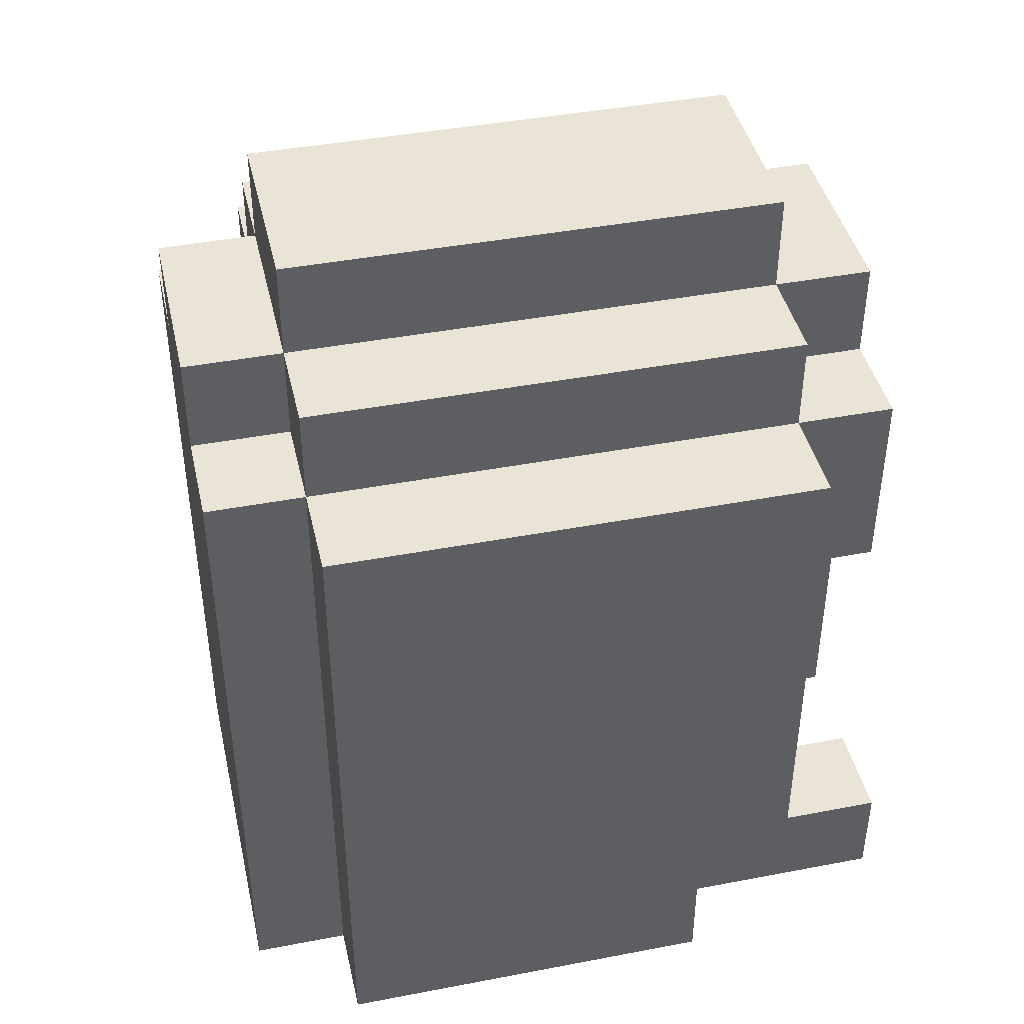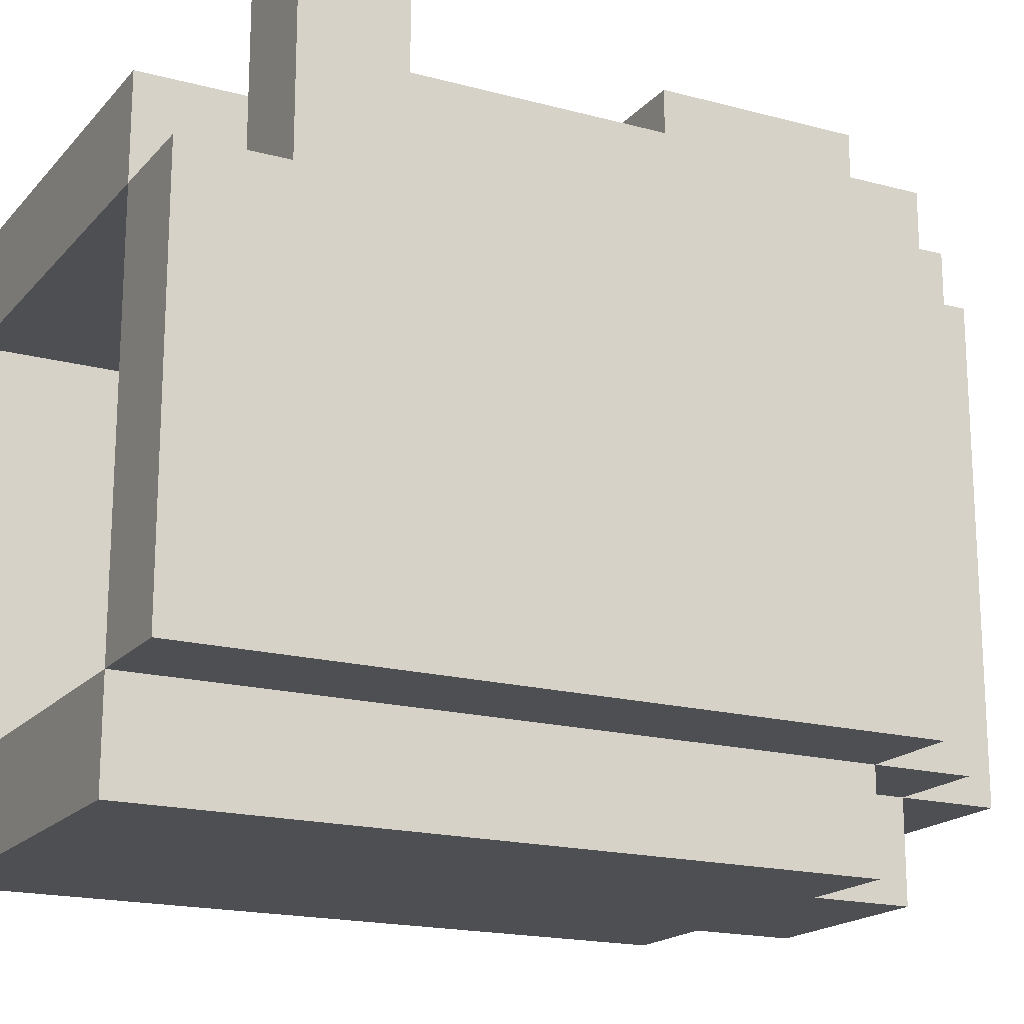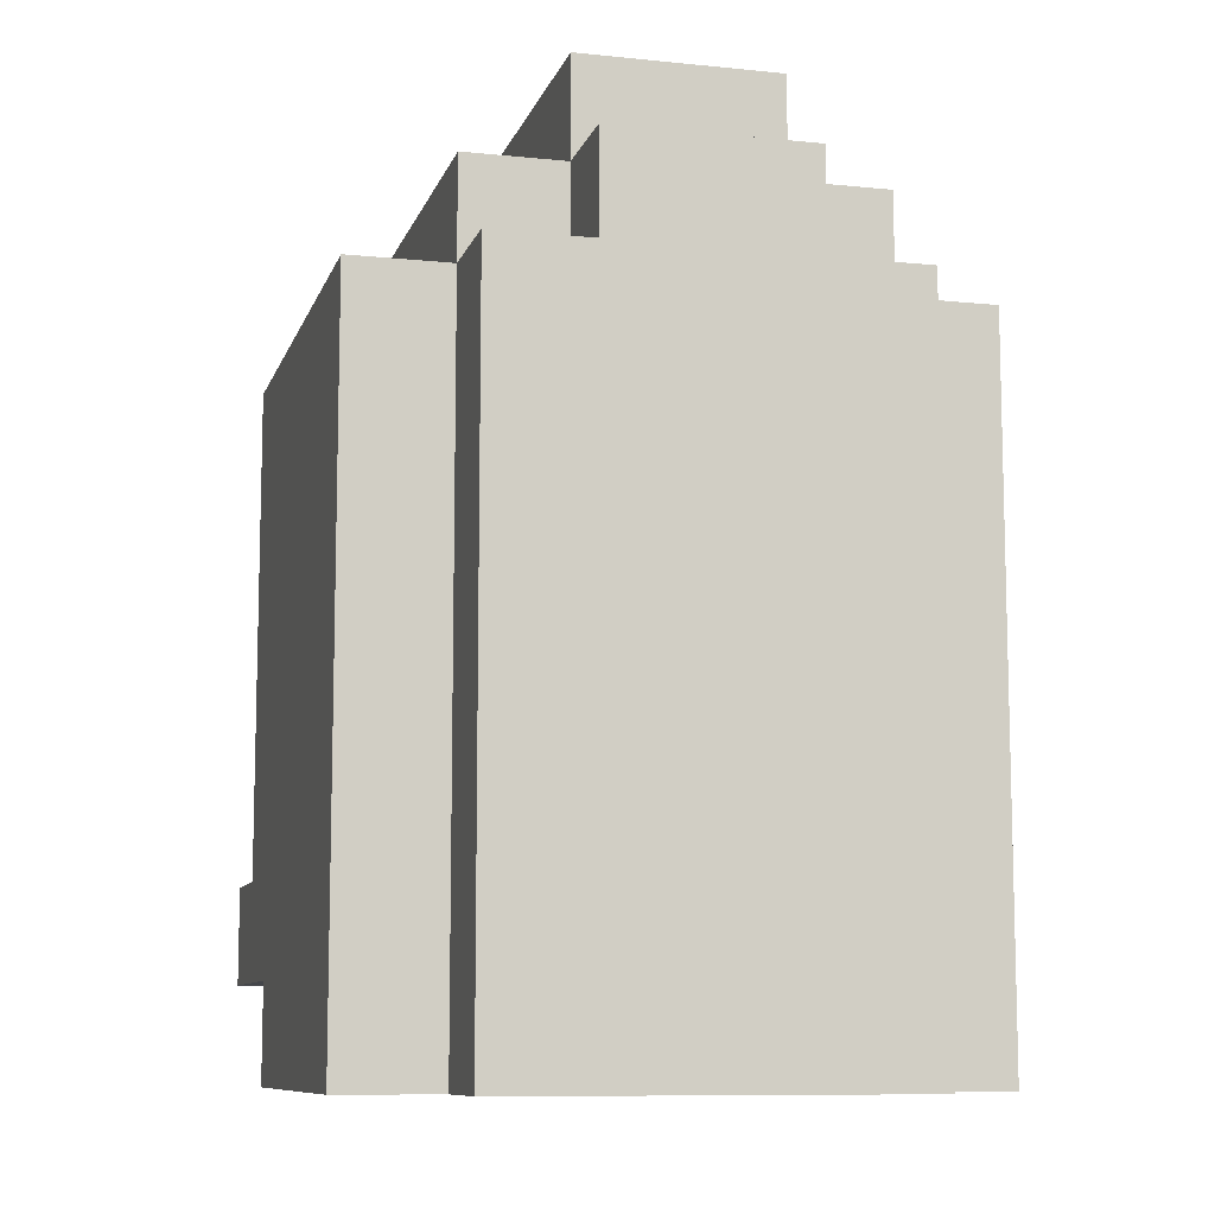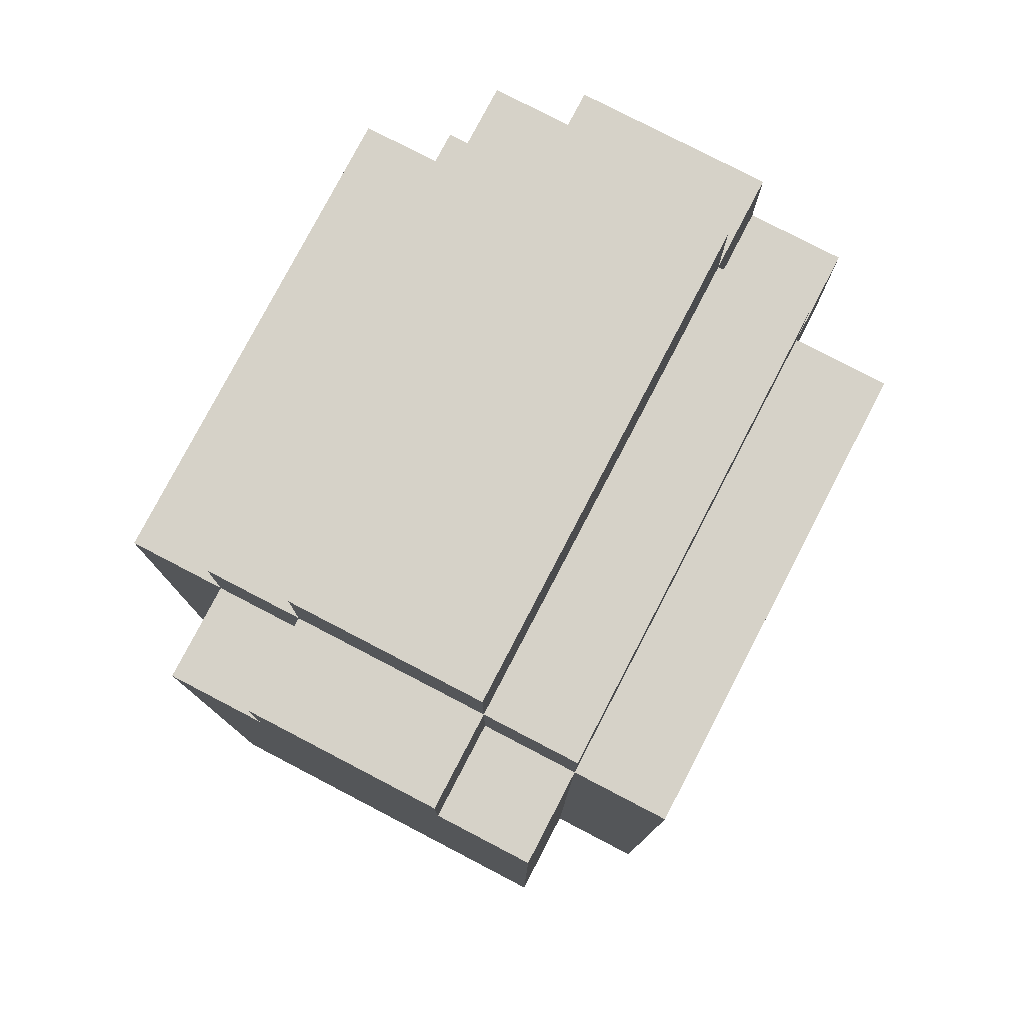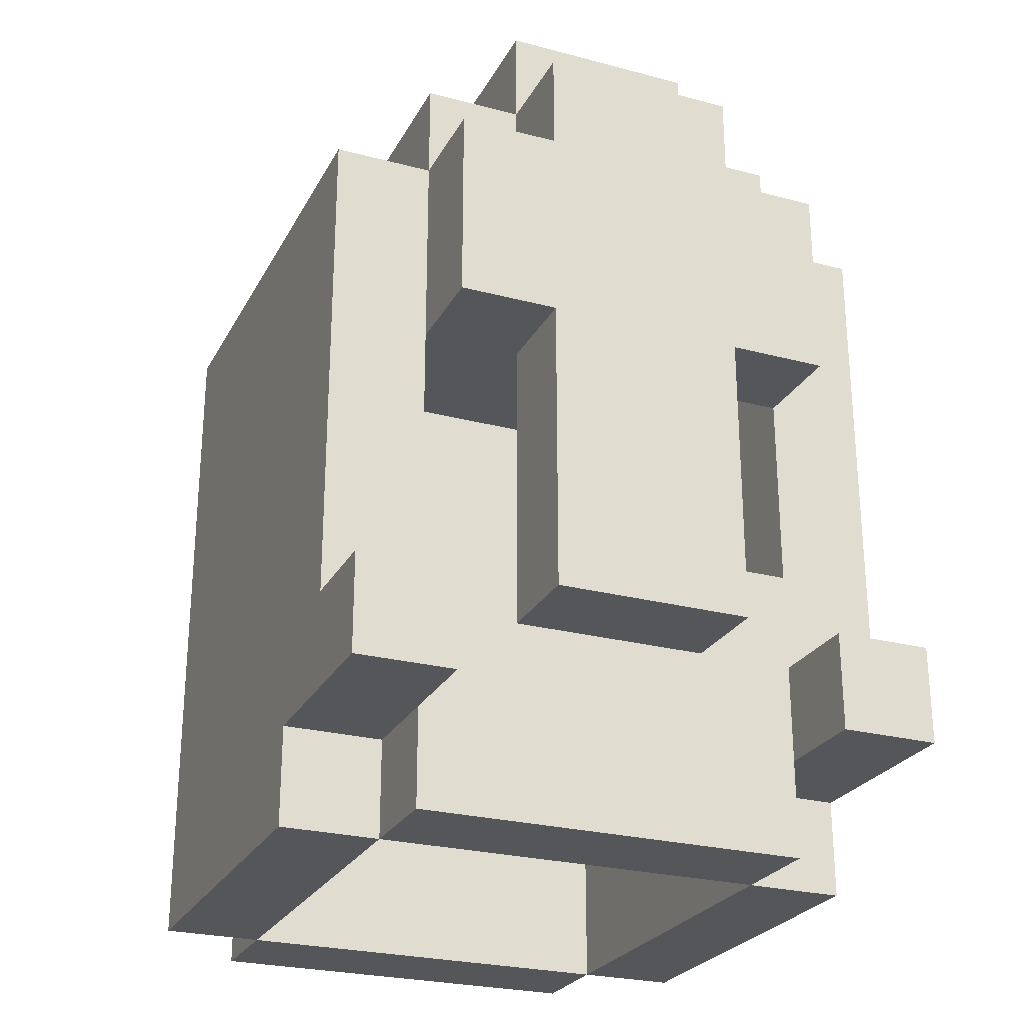
<metadata>
{"format":"obj","ext":"obj","renderer":"f3d","projection":"perspective","resolution":1024,"background":"white","views":[{"elev":42.6,"azim":-102.8,"up":"+Y"},{"elev":-18.1,"azim":62.4,"up":"+Z"},{"elev":-9.5,"azim":165.1,"up":"+Y"},{"elev":78.4,"azim":-152.5,"up":"+Y"},{"elev":-25.8,"azim":-22.8,"up":"+Y"}]}
</metadata>
<code>
o helm_hvy_3e_du
v -0.3 2.5 0.2
v -0.3 2.5 -0.2
v -0.3 2.6 0.4
v -0.3 2.6 0.2
v -0.3 2.6 0.1
v -0.3 2.7 0.4
v -0.3 2.7 0.3
v -0.3 2.7 0.1
v -0.3 2.7 0
v -0.3 2.8 0
v -0.3 2.8 -0.1
v -0.3 3 0.3
v -0.3 3 -0.1
v -0.3 3 -0.2
v -0.3 3.2 0.3
v -0.3 3.2 -0.2
v -0.2 2.5 0.3
v -0.2 2.5 0.2
v -0.2 2.5 -0.2
v -0.2 2.5 -0.3
v -0.2 2.6 0.3
v -0.2 2.6 0.2
v -0.2 3 0.4
v -0.2 3 0.3
v -0.2 3 -0.2
v -0.2 3 -0.3
v -0.2 3.2 0.4
v -0.2 3.2 0.3
v -0.2 3.2 -0.2
v -0.2 3.2 -0.3
v -0.2 3.3 0.3
v -0.2 3.3 -0.2
v -0.1 2.7 0.4
v -0.1 2.7 0.3
v -0.1 2.8 0.3
v -0.1 3 0.4
v -0.1 3 0.3
v -0.1 3.2 0.4
v -0.1 3.2 0.3
v -0.1 3.2 -0.2
v -0.1 3.2 -0.3
v -0.1 3.3 0.4
v -0.1 3.3 0.3
v -0.1 3.3 -0.2
v -0.1 3.3 -0.3
v -0.1 3.4 0.3
v -0.1 3.4 -0.2
v 0.2 2.5 0.2
v 0.2 2.5 -0.2
v 0.2 2.6 0.4
v 0.2 2.6 0.3
v 0.2 2.6 0.2
v 0.2 2.6 0.1
v 0.2 2.7 0.4
v 0.2 2.7 0.3
v 0.2 2.7 0.1
v 0.2 2.7 0
v 0.2 2.8 0.3
v 0.2 2.8 0.2
v 0.2 2.8 0
v 0.2 2.8 -0.1
v 0.2 3 0.3
v 0.2 3 -0.1
v 0.2 3 -0.2
v 0.2 3.1 0.3
v 0.2 3.1 0.2
v 0.2 3.2 0.2
v 0.2 3.2 -0.2
v -0.2 2.5 0.2
v -0.2 2.5 -0.2
v -0.2 2.6 0.4
v -0.2 2.6 0.3
v -0.2 2.6 0.2
v -0.2 2.6 0.1
v -0.2 2.7 0.4
v -0.2 2.7 0.3
v -0.2 2.7 0.1
v -0.2 2.7 0
v -0.2 2.8 0.3
v -0.2 2.8 0.2
v -0.2 2.8 0
v -0.2 2.8 -0.1
v -0.2 3 0.3
v -0.2 3 -0.1
v -0.2 3 -0.2
v -0.2 3.1 0.3
v -0.2 3.1 0.2
v -0.2 3.2 0.2
v -0.2 3.2 -0.2
v 0.1 2.7 0.4
v 0.1 2.7 0.3
v 0.1 2.8 0.3
v 0.1 3 0.4
v 0.1 3 0.3
v 0.1 3.2 0.4
v 0.1 3.2 0.3
v 0.1 3.2 -0.2
v 0.1 3.2 -0.3
v 0.1 3.3 0.4
v 0.1 3.3 0.3
v 0.1 3.3 -0.2
v 0.1 3.3 -0.3
v 0.1 3.4 0.3
v 0.1 3.4 -0.2
v 0.2 2.5 0.3
v 0.2 2.5 0.2
v 0.2 2.5 -0.2
v 0.2 2.5 -0.3
v 0.2 2.6 0.3
v 0.2 2.6 0.2
v 0.2 3 0.4
v 0.2 3 0.3
v 0.2 3 -0.2
v 0.2 3 -0.3
v 0.2 3.2 0.4
v 0.2 3.2 0.3
v 0.2 3.2 -0.2
v 0.2 3.2 -0.3
v 0.2 3.3 0.3
v 0.2 3.3 -0.2
v 0.3 2.5 0.2
v 0.3 2.5 -0.2
v 0.3 2.6 0.4
v 0.3 2.6 0.2
v 0.3 2.6 0.1
v 0.3 2.7 0.4
v 0.3 2.7 0.3
v 0.3 2.7 0.1
v 0.3 2.7 0
v 0.3 2.8 0
v 0.3 2.8 -0.1
v 0.3 3 0.3
v 0.3 3 -0.1
v 0.3 3 -0.2
v 0.3 3.2 0.3
v 0.3 3.2 -0.2
v -0.3 2.6 0.4
v -0.3 2.7 0.4
v -0.2 2.6 0.4
v -0.2 2.7 0.4
v -0.2 3 0.4
v -0.2 3.2 0.4
v -0.1 2.7 0.4
v -0.1 3 0.4
v -0.1 3.2 0.4
v -0.1 3.3 0.4
v 0.1 2.7 0.4
v 0.1 3 0.4
v 0.1 3.2 0.4
v 0.1 3.3 0.4
v 0.2 2.6 0.4
v 0.2 2.7 0.4
v 0.2 3 0.4
v 0.2 3.2 0.4
v 0.3 2.6 0.4
v 0.3 2.7 0.4
v -0.3 2.7 0.3
v -0.3 3 0.3
v -0.3 3.2 0.3
v -0.2 2.5 0.3
v -0.2 2.6 0.3
v -0.2 2.7 0.3
v -0.2 2.8 0.3
v -0.2 3 0.3
v -0.2 3.2 0.3
v -0.2 3.3 0.3
v -0.1 2.7 0.3
v -0.1 2.8 0.3
v -0.1 3.2 0.3
v -0.1 3.3 0.3
v -0.1 3.4 0.3
v 0.1 2.7 0.3
v 0.1 2.8 0.3
v 0.1 3.2 0.3
v 0.1 3.3 0.3
v 0.1 3.4 0.3
v 0.2 2.5 0.3
v 0.2 2.6 0.3
v 0.2 2.7 0.3
v 0.2 2.8 0.3
v 0.2 3 0.3
v 0.2 3.2 0.3
v 0.2 3.3 0.3
v 0.3 2.7 0.3
v 0.3 3 0.3
v 0.3 3.2 0.3
v -0.3 2.5 0.2
v -0.3 2.6 0.2
v -0.2 2.5 0.2
v -0.2 2.6 0.2
v 0.2 2.5 0.2
v 0.2 2.6 0.2
v 0.3 2.5 0.2
v 0.3 2.6 0.2
v -0.2 2.5 -0.2
v -0.2 3 -0.2
v -0.2 3.2 -0.2
v -0.1 3.2 -0.2
v 0.1 3.2 -0.2
v 0.2 2.5 -0.2
v 0.2 3 -0.2
v 0.2 3.2 -0.2
v -0.2 3 0.3
v -0.2 3.1 0.3
v -0.1 2.8 0.3
v -0.1 3 0.3
v -0.1 3.1 0.3
v 0.1 2.8 0.3
v 0.1 3 0.3
v 0.1 3.1 0.3
v 0.2 3 0.3
v 0.2 3.1 0.3
v -0.2 2.5 0.2
v -0.2 2.6 0.2
v -0.2 2.8 0.2
v -0.2 3.1 0.2
v -0.2 3.2 0.2
v -0.1 3.1 0.2
v -0.1 3.2 0.2
v 0.1 3.1 0.2
v 0.1 3.2 0.2
v 0.2 2.5 0.2
v 0.2 2.6 0.2
v 0.2 2.8 0.2
v 0.2 3.1 0.2
v 0.2 3.2 0.2
v -0.3 2.5 -0.2
v -0.3 3 -0.2
v -0.3 3.2 -0.2
v -0.2 2.5 -0.2
v -0.2 3 -0.2
v -0.2 3.2 -0.2
v -0.2 3.3 -0.2
v -0.1 3.2 -0.2
v -0.1 3.3 -0.2
v -0.1 3.4 -0.2
v 0.1 3.2 -0.2
v 0.1 3.3 -0.2
v 0.1 3.4 -0.2
v 0.2 2.5 -0.2
v 0.2 3 -0.2
v 0.2 3.2 -0.2
v 0.2 3.3 -0.2
v 0.3 2.5 -0.2
v 0.3 3 -0.2
v 0.3 3.2 -0.2
v -0.2 2.5 -0.3
v -0.2 3 -0.3
v -0.2 3.2 -0.3
v -0.1 3.2 -0.3
v -0.1 3.3 -0.3
v 0.1 3.2 -0.3
v 0.1 3.3 -0.3
v 0.2 2.5 -0.3
v 0.2 3 -0.3
v 0.2 3.2 -0.3
v -0.2 2.5 0.3
v 0.2 2.5 0.3
v -0.3 2.5 0.2
v -0.2 2.5 0.2
v 0.2 2.5 0.2
v 0.3 2.5 0.2
v -0.3 2.5 -0.2
v -0.2 2.5 -0.2
v 0.2 2.5 -0.2
v 0.3 2.5 -0.2
v -0.2 2.5 -0.3
v 0.2 2.5 -0.3
v -0.3 2.6 0.4
v -0.2 2.6 0.4
v 0.2 2.6 0.4
v 0.3 2.6 0.4
v -0.2 2.6 0.3
v 0.2 2.6 0.3
v -0.3 2.6 0.2
v -0.2 2.6 0.2
v 0.2 2.6 0.2
v 0.3 2.6 0.2
v -0.1 2.7 0.4
v 0.1 2.7 0.4
v -0.1 2.7 0.3
v 0.1 2.7 0.3
v -0.2 3 0.4
v -0.1 3 0.4
v 0.1 3 0.4
v 0.2 3 0.4
v -0.2 3 0.3
v -0.1 3 0.3
v 0.1 3 0.3
v 0.2 3 0.3
v -0.2 3.1 0.3
v -0.1 3.1 0.3
v 0.1 3.1 0.3
v 0.2 3.1 0.3
v -0.2 3.1 0.2
v -0.1 3.1 0.2
v 0.1 3.1 0.2
v 0.2 3.1 0.2
v -0.2 3.2 0.2
v -0.1 3.2 0.2
v 0.1 3.2 0.2
v 0.2 3.2 0.2
v -0.2 3.2 -0.2
v -0.1 3.2 -0.2
v 0.1 3.2 -0.2
v 0.2 3.2 -0.2
v -0.3 2.7 0.4
v -0.2 2.7 0.4
v 0.2 2.7 0.4
v 0.3 2.7 0.4
v -0.3 2.7 0.3
v -0.2 2.7 0.3
v 0.2 2.7 0.3
v 0.3 2.7 0.3
v -0.2 2.8 0.3
v -0.1 2.8 0.3
v 0.1 2.8 0.3
v 0.2 2.8 0.3
v -0.2 2.8 0.2
v 0.2 2.8 0.2
v -0.2 3.2 0.4
v -0.1 3.2 0.4
v 0.1 3.2 0.4
v 0.2 3.2 0.4
v -0.3 3.2 0.3
v -0.2 3.2 0.3
v -0.1 3.2 0.3
v 0.1 3.2 0.3
v 0.2 3.2 0.3
v 0.3 3.2 0.3
v -0.3 3.2 -0.2
v -0.2 3.2 -0.2
v -0.1 3.2 -0.2
v 0.1 3.2 -0.2
v 0.2 3.2 -0.2
v 0.3 3.2 -0.2
v -0.2 3.2 -0.3
v -0.1 3.2 -0.3
v 0.1 3.2 -0.3
v 0.2 3.2 -0.3
v -0.1 3.3 0.4
v 0.1 3.3 0.4
v -0.2 3.3 0.3
v -0.1 3.3 0.3
v 0.1 3.3 0.3
v 0.2 3.3 0.3
v -0.2 3.3 -0.2
v -0.1 3.3 -0.2
v 0.1 3.3 -0.2
v 0.2 3.3 -0.2
v -0.1 3.3 -0.3
v 0.1 3.3 -0.3
v -0.1 3.4 0.3
v 0.1 3.4 0.3
v -0.1 3.4 -0.2
v 0.1 3.4 -0.2
f 4 2 1
f 5 2 4
f 6 4 3
f 6 5 4
f 7 5 6
f 8 2 5
f 8 5 7
f 9 2 8
f 10 2 9
f 10 9 8
f 10 8 7
f 11 2 10
f 12 10 7
f 12 11 10
f 13 2 11
f 13 11 12
f 14 2 13
f 15 13 12
f 15 14 13
f 16 14 15
f 21 18 17
f 22 18 21
f 25 20 19
f 26 20 25
f 27 24 23
f 28 24 27
f 29 26 25
f 30 26 29
f 31 29 28
f 32 29 31
f 35 34 33
f 36 35 33
f 37 35 36
f 42 39 38
f 43 39 42
f 44 41 40
f 45 41 44
f 46 44 43
f 47 44 46
f 52 49 48
f 53 49 52
f 54 51 50
f 55 51 54
f 56 49 53
f 56 53 52
f 57 49 56
f 59 56 52
f 59 57 56
f 60 49 57
f 60 57 59
f 61 49 60
f 62 59 58
f 62 60 59
f 62 61 60
f 63 49 61
f 63 61 62
f 64 49 63
f 65 63 62
f 65 64 63
f 66 64 65
f 67 64 66
f 68 64 67
f 69 70 73
f 73 70 74
f 71 72 75
f 75 72 76
f 74 70 77
f 73 74 77
f 77 70 78
f 73 77 80
f 77 78 80
f 78 70 81
f 80 78 81
f 81 70 82
f 79 80 83
f 80 81 83
f 81 82 83
f 82 70 84
f 83 82 84
f 84 70 85
f 83 84 86
f 84 85 86
f 86 85 87
f 87 85 88
f 88 85 89
f 90 91 92
f 90 92 93
f 93 92 94
f 95 96 99
f 99 96 100
f 97 98 101
f 101 98 102
f 100 101 103
f 103 101 104
f 105 106 109
f 109 106 110
f 107 108 113
f 113 108 114
f 111 112 115
f 115 112 116
f 113 114 117
f 117 114 118
f 116 117 119
f 119 117 120
f 121 122 124
f 124 122 125
f 123 124 126
f 124 125 126
f 126 125 127
f 125 122 128
f 127 125 128
f 128 122 129
f 129 122 130
f 128 129 130
f 127 128 130
f 130 122 131
f 127 130 132
f 130 131 132
f 131 122 133
f 132 131 133
f 133 122 134
f 132 133 135
f 133 134 135
f 135 134 136
f 139 138 137
f 140 138 139
f 144 142 141
f 145 142 144
f 147 144 143
f 147 146 145
f 147 145 144
f 148 146 147
f 149 146 148
f 150 146 149
f 153 149 148
f 154 149 153
f 155 152 151
f 156 152 155
f 162 158 157
f 163 158 162
f 164 159 158
f 164 158 163
f 165 159 164
f 167 161 160
f 167 163 162
f 167 162 161
f 168 163 167
f 169 166 165
f 170 166 169
f 172 167 160
f 175 171 170
f 176 171 175
f 177 173 172
f 177 172 160
f 178 173 177
f 179 173 178
f 180 173 179
f 182 175 174
f 183 175 182
f 184 181 180
f 184 180 179
f 185 182 181
f 185 181 184
f 186 182 185
f 189 188 187
f 190 188 189
f 193 192 191
f 194 192 193
f 198 197 196
f 199 198 196
f 200 196 195
f 201 199 196
f 201 196 200
f 202 199 201
f 203 204 206
f 206 204 207
f 205 206 208
f 206 207 208
f 208 207 209
f 209 207 210
f 209 210 211
f 211 210 212
f 216 217 218
f 218 217 219
f 218 219 220
f 220 219 221
f 213 214 222
f 214 215 222
f 222 215 223
f 223 215 224
f 220 221 225
f 225 221 226
f 227 228 230
f 228 229 231
f 230 228 231
f 231 229 232
f 232 233 234
f 234 233 235
f 235 236 238
f 238 236 239
f 237 238 242
f 242 238 243
f 240 241 244
f 241 242 245
f 244 241 245
f 245 242 246
f 248 249 250
f 248 250 252
f 250 251 252
f 252 251 253
f 247 248 254
f 248 252 255
f 254 248 255
f 255 252 256
f 260 258 257
f 261 258 260
f 263 260 259
f 264 260 263
f 265 262 261
f 266 262 265
f 267 265 264
f 268 265 267
f 273 270 269
f 274 272 271
f 275 273 269
f 276 273 275
f 277 272 274
f 278 272 277
f 281 280 279
f 282 280 281
f 287 284 283
f 288 284 287
f 289 286 285
f 290 286 289
f 295 292 291
f 296 293 292
f 296 292 295
f 297 294 293
f 297 293 296
f 298 294 297
f 303 300 299
f 304 301 300
f 304 300 303
f 305 302 301
f 305 301 304
f 306 302 305
f 307 308 311
f 311 308 312
f 309 310 313
f 313 310 314
f 315 316 319
f 317 318 319
f 316 317 319
f 319 318 320
f 321 322 326
f 326 322 327
f 323 324 328
f 328 324 329
f 325 326 331
f 331 326 332
f 329 330 335
f 335 330 336
f 332 333 337
f 337 333 338
f 334 335 339
f 339 335 340
f 341 342 344
f 344 342 345
f 343 344 347
f 347 344 348
f 345 346 349
f 349 346 350
f 348 349 351
f 351 349 352
f 353 354 355
f 355 354 356

</code>
